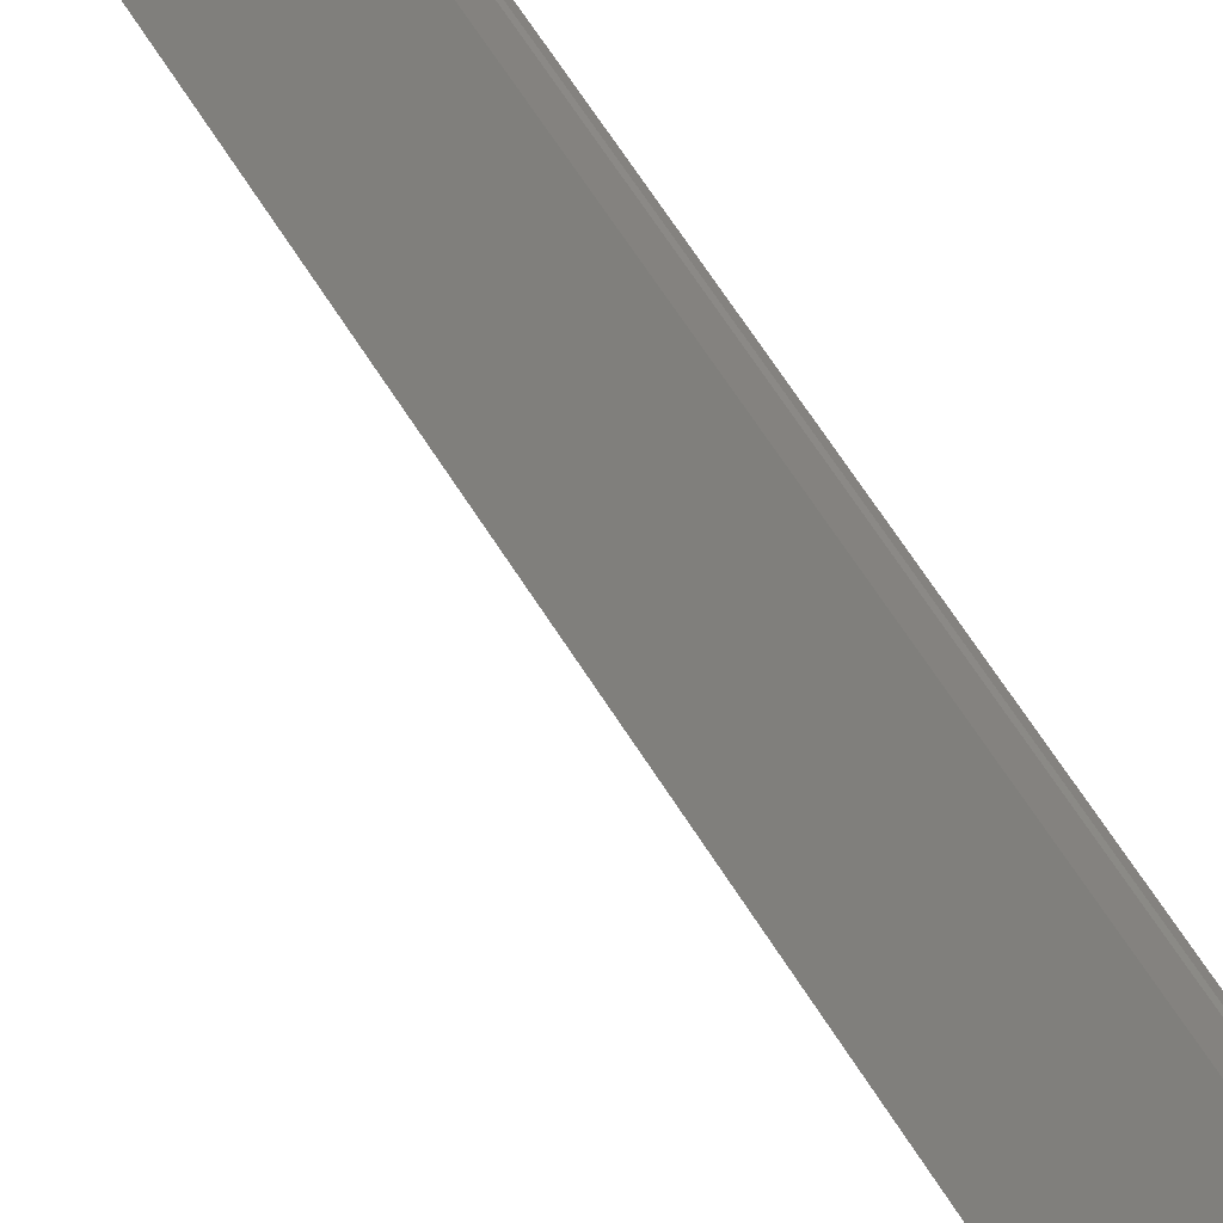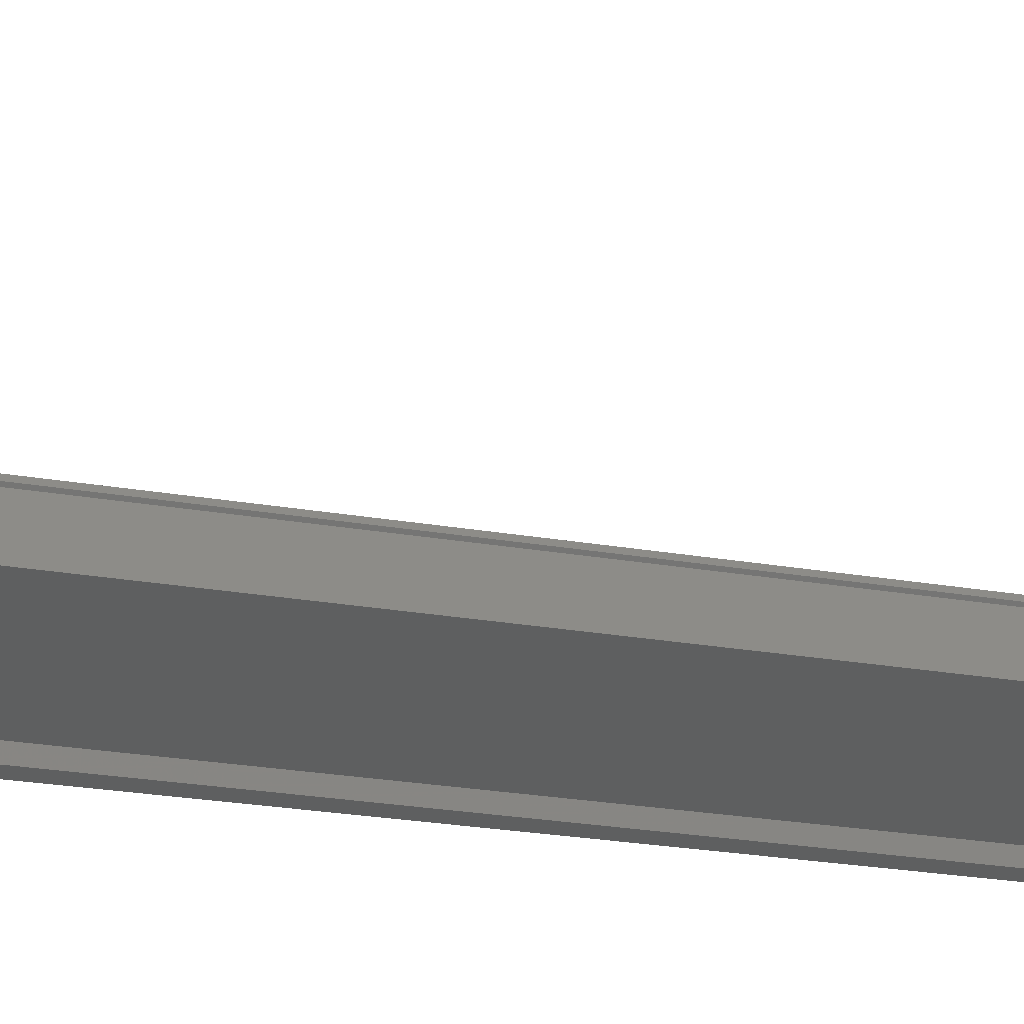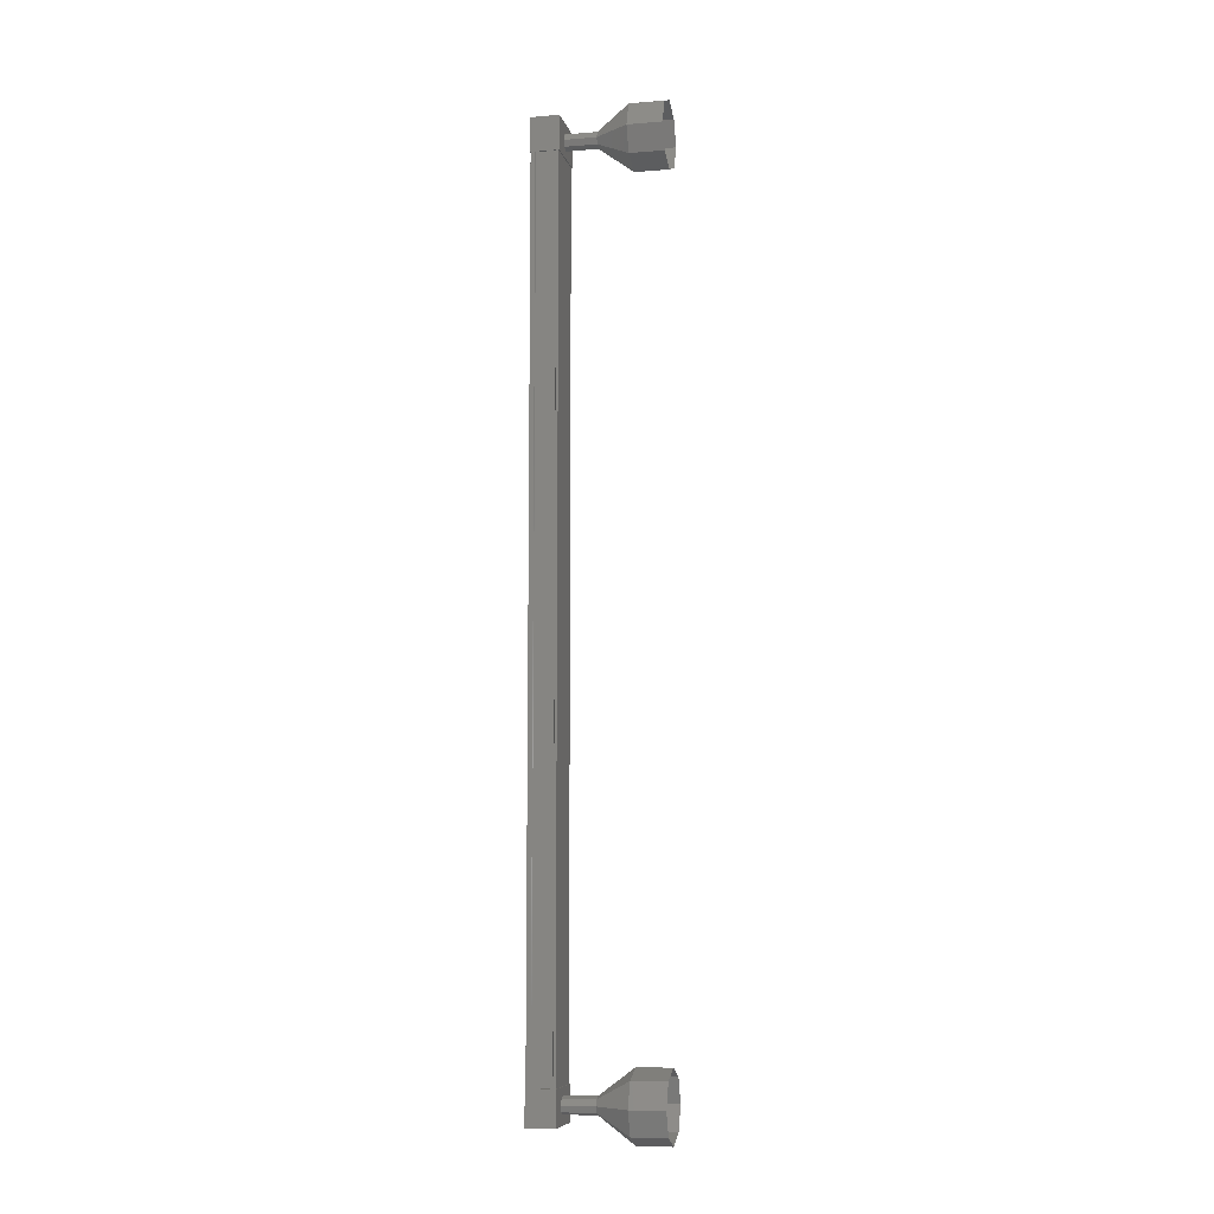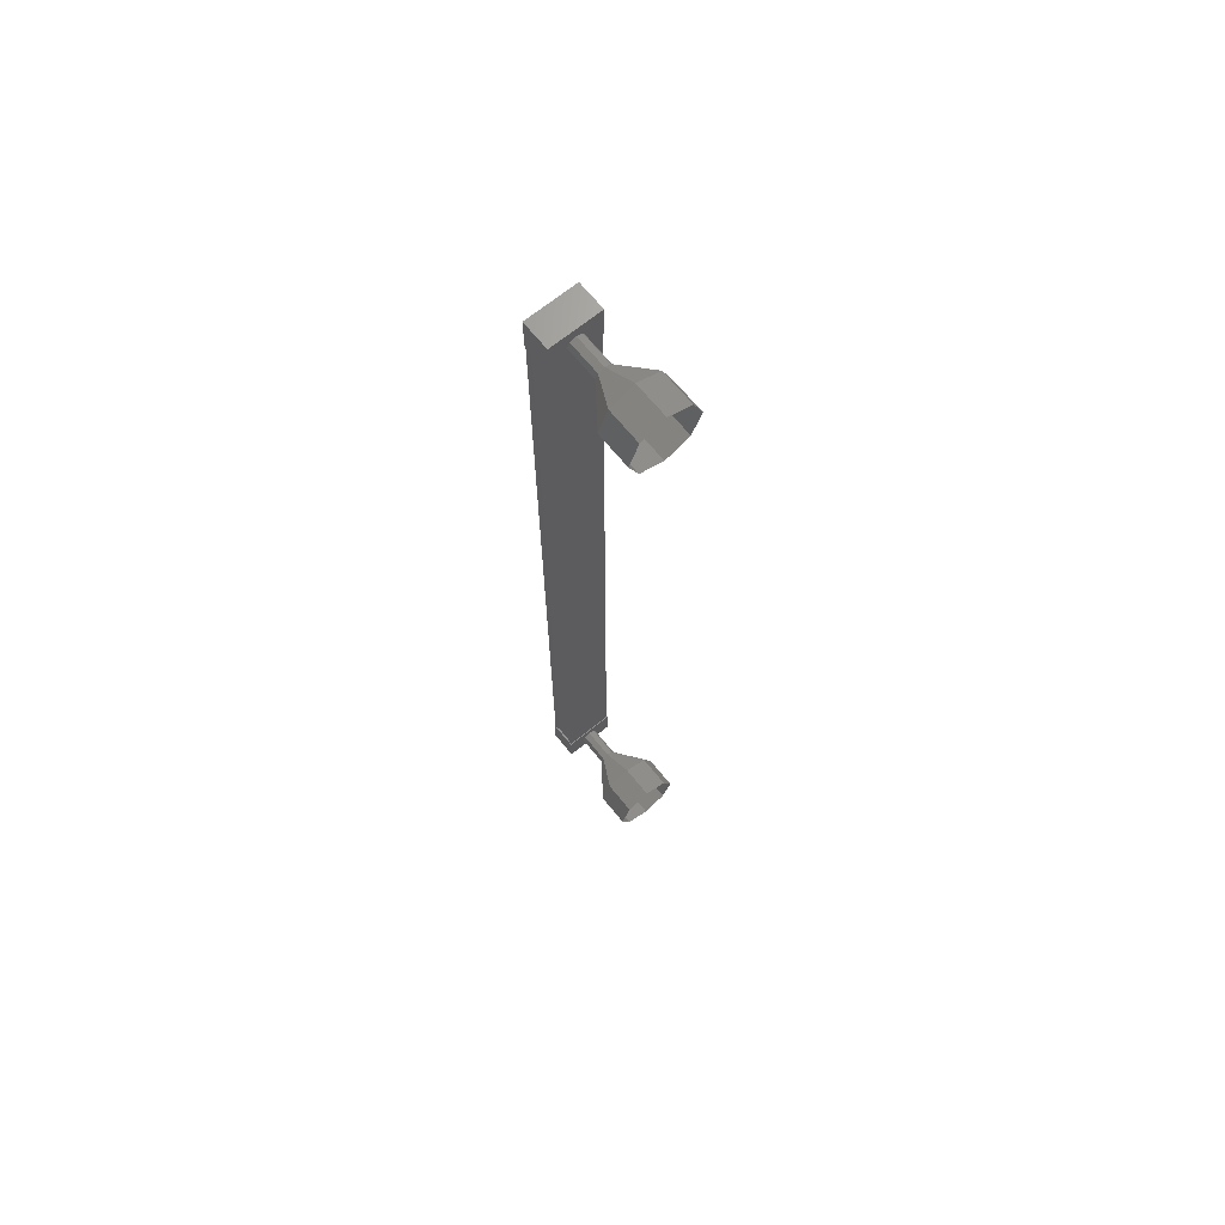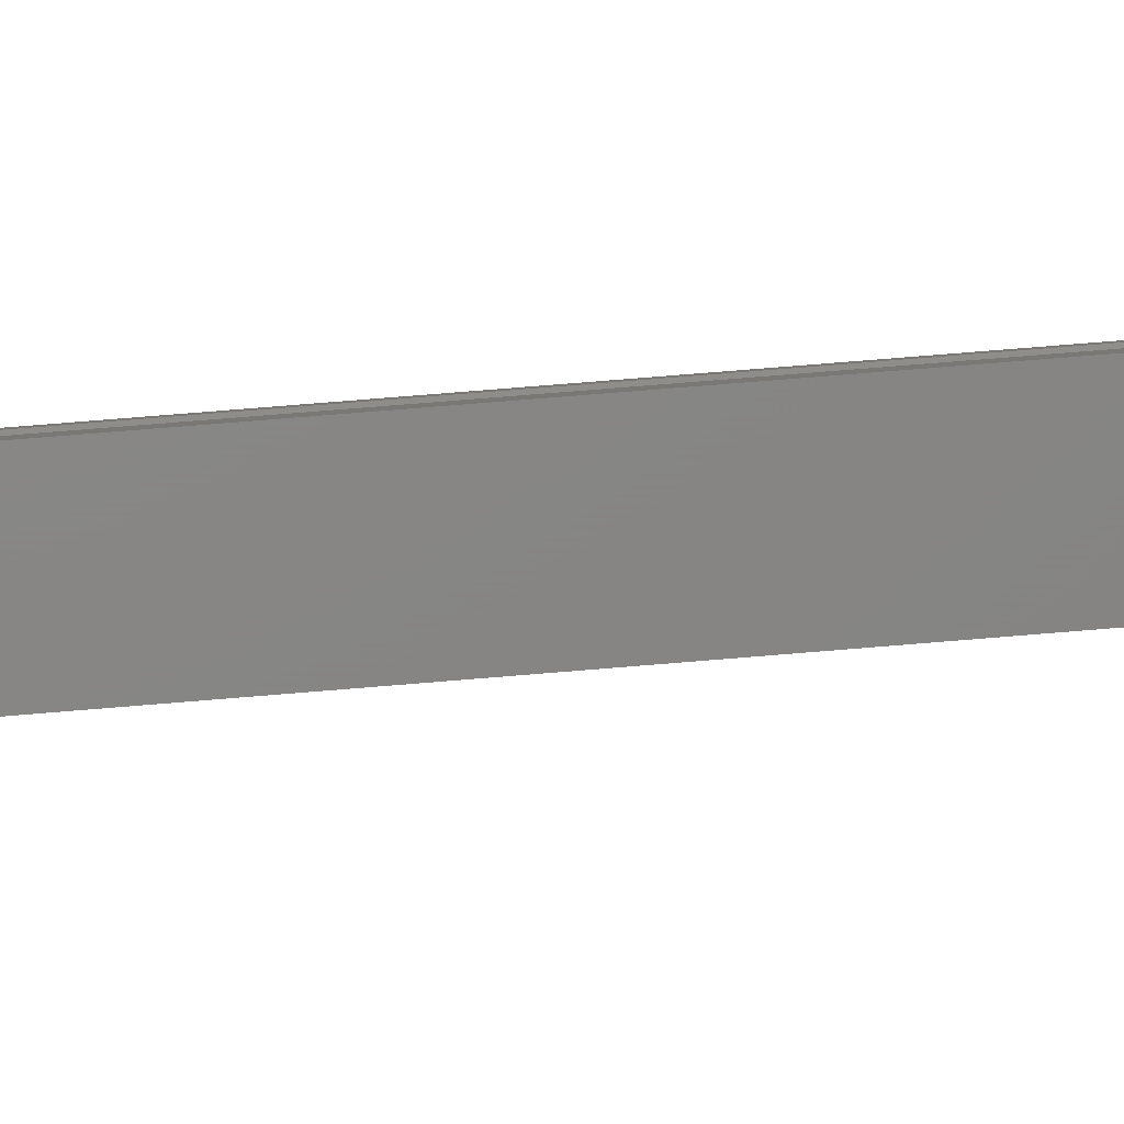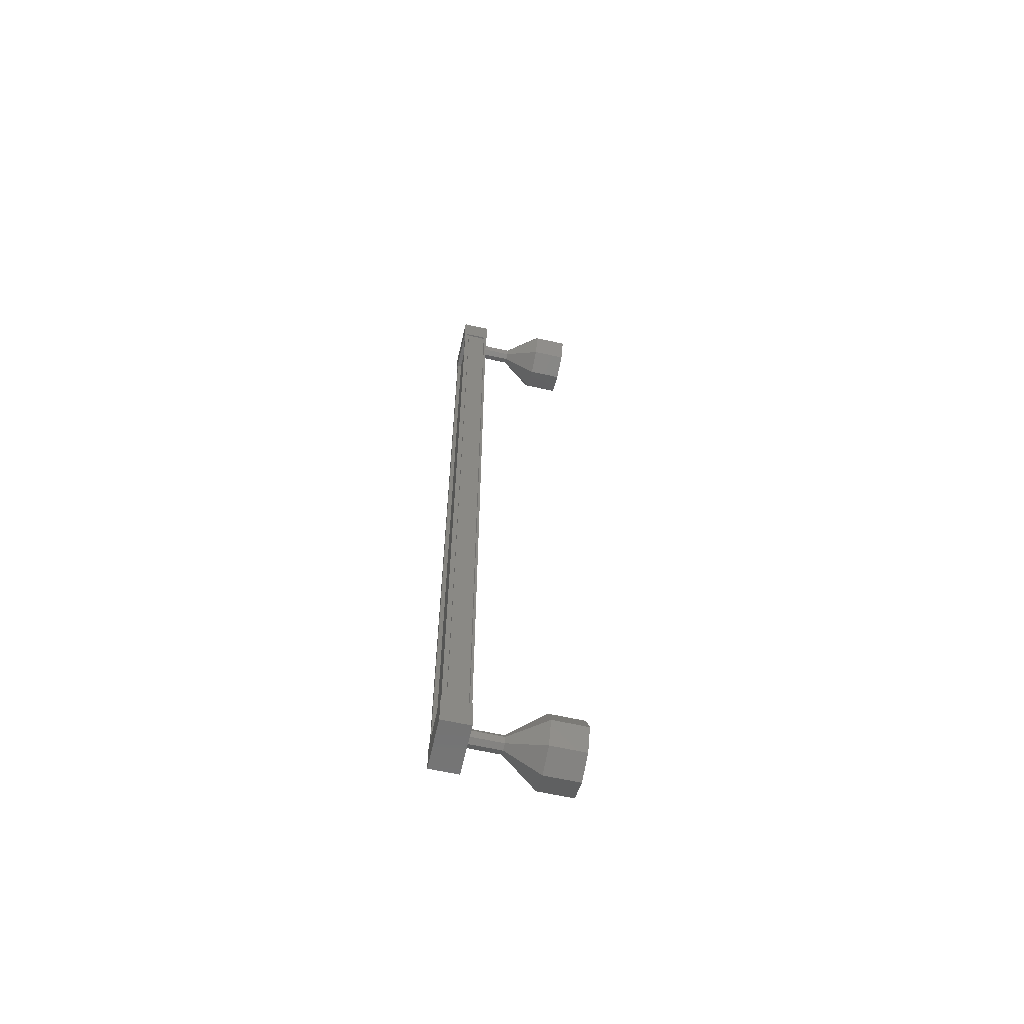
<metadata>
{"format":"stl","ext":"stl","renderer":"f3d","projection":"perspective","resolution":1024,"background":"white","views":[{"elev":53.3,"azim":150.9,"up":"+Z"},{"elev":-11.6,"azim":-120.8,"up":"+Z"},{"elev":-8.0,"azim":-38.4,"up":"+Y"},{"elev":68.3,"azim":0.0,"up":"+Y"},{"elev":56.6,"azim":84.6,"up":"+Z"},{"elev":-63.1,"azim":-63.6,"up":"+Y"}]}
</metadata>
<code>
# stl→obj: 122 verts, 152 faces
v -64.02 -158.2 -39.85
v -64.15 -158.2 -39.88
v -64.15 -131.8 -39.88
v -64.23 -131.8 -39.82
v -63.16 -131.8 -40.54
v -63.17 -131.8 -40.68
v -63.17 -158.2 -40.68
v -63.09 -131.8 -40.74
v -63.09 -158.2 -40.74
v -62.63 -131.8 -40.18
v -62.63 -158.2 -40.18
v -62.66 -131.8 -40.17
v -62.66 -158.2 -40.17
v -63.02 -158.2 -40.61
v -64.02 -131.8 -39.85
v -63.16 -158.2 -40.54
v -63 -158.2 -40.64
v -63 -131.8 -40.64
v -63.02 -131.8 -40.61
v -64.26 -131.4 -39.82
v -62.56 -131.4 -40.12
v -63.09 -131.4 -40.77
v -63.09 -132.4 -40.77
v -64.26 -132.4 -39.82
v -62.56 -132.4 -40.12
v -63.73 -132.4 -39.17
v -63.73 -131.4 -39.17
v -63.09 -157.6 -40.77
v -64.26 -157.6 -39.82
v -62.56 -157.6 -40.12
v -63.73 -157.6 -39.17
v -63.73 -158.6 -39.17
v -64.26 -158.6 -39.82
v -63.09 -158.6 -40.77
v -62.56 -158.6 -40.12
v -64.23 -158.2 -39.82
v -64.15 -158.2 -39.71
v -64.15 -131.8 -39.71
v -64.11 -158.2 -39.72
v -64.11 -131.8 -39.72
v -63.75 -158.2 -39.28
v -63.75 -131.8 -39.28
v -63.77 -158.2 -39.25
v -63.77 -131.8 -39.25
v -63.73 -158.2 -39.2
v -63.73 -131.8 -39.2
v -62.59 -158.2 -40.12
v -62.59 -131.8 -40.12
v -62.55 -158.4 -38.91
v -61.92 -159.1 -38.14
v -62.69 -158.3 -38.8
v -62.47 -158.8 -37.69
v -62.74 -158.1 -38.75
v -62.69 -158.1 -37.51
v -62.69 -157.9 -38.8
v -62.47 -157.4 -37.69
v -62.55 -157.9 -38.91
v -61.92 -157.1 -38.14
v -62.41 -157.9 -39.02
v -61.37 -157.4 -38.58
v -62.35 -158.1 -39.07
v -61.14 -158.1 -38.77
v -62.41 -158.3 -39.02
v -61.37 -158.8 -38.58
v -63.17 -132.1 -39.68
v -62.54 -132.1 -38.9
v -63.31 -132.1 -39.57
v -62.68 -132.1 -38.79
v -63.37 -131.9 -39.52
v -62.74 -131.9 -38.75
v -63.31 -131.7 -39.57
v -62.68 -131.7 -38.79
v -63.17 -131.6 -39.68
v -62.54 -131.6 -38.9
v -63.04 -131.7 -39.79
v -62.41 -131.7 -39.02
v -62.98 -131.9 -39.84
v -62.35 -131.9 -39.06
v -63.04 -132.1 -39.79
v -62.41 -132.1 -39.02
v -61.92 -132.9 -38.14
v -61.29 -132.9 -37.36
v -62.47 -132.6 -37.69
v -61.84 -132.6 -36.91
v -62.69 -131.9 -37.51
v -62.06 -131.9 -36.73
v -62.47 -131.2 -37.69
v -61.84 -131.2 -36.91
v -61.92 -130.9 -38.14
v -61.29 -130.9 -37.36
v -61.37 -131.2 -38.58
v -60.74 -131.2 -37.81
v -61.14 -131.9 -38.77
v -60.51 -131.9 -37.99
v -61.37 -132.6 -38.58
v -60.74 -132.6 -37.81
v -62.55 -132.1 -38.91
v -62.69 -132.1 -38.8
v -62.69 -131.7 -38.8
v -62.55 -131.6 -38.91
v -62.35 -131.9 -39.07
v -63.17 -158.4 -39.68
v -62.54 -158.4 -38.9
v -63.31 -158.3 -39.57
v -62.68 -158.3 -38.79
v -63.37 -158.1 -39.52
v -63.31 -157.9 -39.57
v -62.68 -157.9 -38.79
v -63.17 -157.9 -39.68
v -62.54 -157.9 -38.9
v -63.04 -157.9 -39.79
v -62.98 -158.1 -39.84
v -62.35 -158.1 -39.06
v -63.04 -158.3 -39.79
v -60.74 -158.8 -37.81
v -61.29 -159.1 -37.36
v -61.84 -158.8 -36.91
v -62.06 -158.1 -36.73
v -61.84 -157.4 -36.91
v -61.29 -157.1 -37.36
v -60.74 -157.4 -37.81
v -60.51 -158.1 -37.99
f 1 2 3
f 3 2 4
f 5 6 7
f 7 6 8
f 8 9 7
f 10 11 12
f 12 11 13
f 13 14 12
f 3 15 1
f 1 15 5
f 5 16 1
f 7 16 5
f 9 8 17
f 17 8 18
f 18 14 17
f 19 14 18
f 12 14 19
f 20 21 22
f 22 21 23
f 23 24 22
f 25 24 23
f 26 24 25
f 25 21 26
f 26 21 27
f 27 21 20
f 20 24 27
f 22 24 20
f 28 29 30
f 30 29 31
f 31 32 30
f 29 32 31
f 33 32 29
f 29 34 33
f 33 34 32
f 32 34 35
f 35 30 32
f 34 30 35
f 28 30 34
f 34 29 28
f 2 36 4
f 4 36 37
f 37 38 4
f 39 38 37
f 40 38 39
f 39 41 40
f 40 41 42
f 42 41 43
f 43 44 42
f 45 44 43
f 46 44 45
f 45 47 46
f 46 47 48
f 48 47 10
f 25 23 21
f 24 26 27
f 47 11 10
f 49 50 51
f 51 50 52
f 52 53 51
f 54 53 52
f 55 53 54
f 54 56 55
f 55 56 57
f 57 56 58
f 58 59 57
f 60 59 58
f 61 59 60
f 60 62 61
f 61 62 63
f 63 62 64
f 64 49 63
f 50 49 64
f 65 66 67
f 67 66 68
f 68 69 67
f 70 69 68
f 71 69 70
f 70 72 71
f 71 72 73
f 73 72 74
f 74 75 73
f 76 75 74
f 77 75 76
f 76 78 77
f 77 78 79
f 79 78 80
f 80 65 79
f 66 65 80
f 81 82 83
f 83 82 84
f 84 85 83
f 86 85 84
f 87 85 86
f 86 88 87
f 87 88 89
f 89 88 90
f 90 91 89
f 92 91 90
f 93 91 92
f 92 94 93
f 93 94 95
f 95 94 96
f 96 81 95
f 82 81 96
f 97 81 98
f 98 81 83
f 83 70 98
f 85 70 83
f 99 70 85
f 85 87 99
f 99 87 100
f 100 87 89
f 89 76 100
f 91 76 89
f 101 76 91
f 91 93 101
f 101 93 80
f 80 93 95
f 95 97 80
f 81 97 95
f 102 103 104
f 104 103 105
f 105 106 104
f 53 106 105
f 107 106 53
f 53 108 107
f 107 108 109
f 109 108 110
f 110 111 109
f 59 111 110
f 112 111 59
f 59 113 112
f 112 113 114
f 114 113 63
f 63 102 114
f 103 102 63
f 64 115 50
f 50 115 116
f 116 52 50
f 117 52 116
f 54 52 117
f 117 118 54
f 54 118 56
f 56 118 119
f 119 58 56
f 120 58 119
f 60 58 120
f 120 121 60
f 60 121 62
f 62 121 122
f 122 64 62
f 115 64 122

</code>
